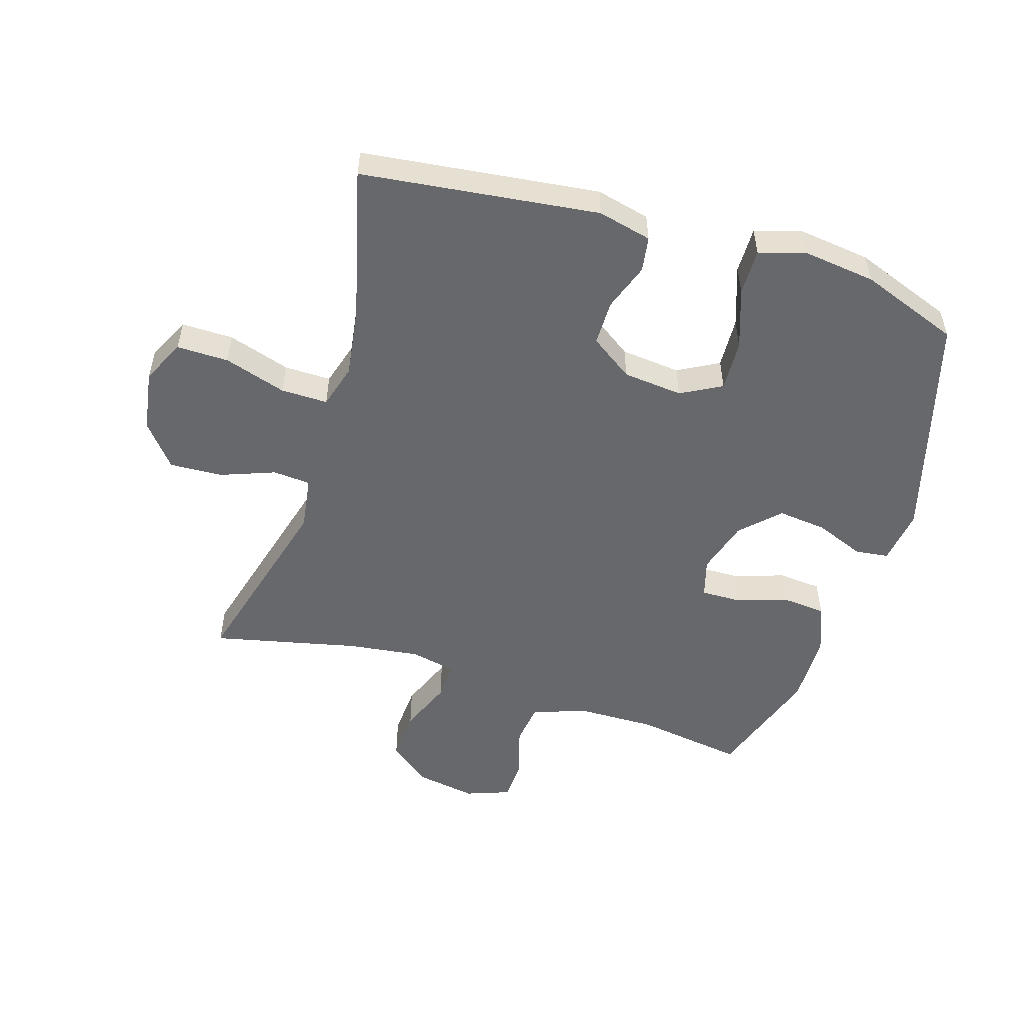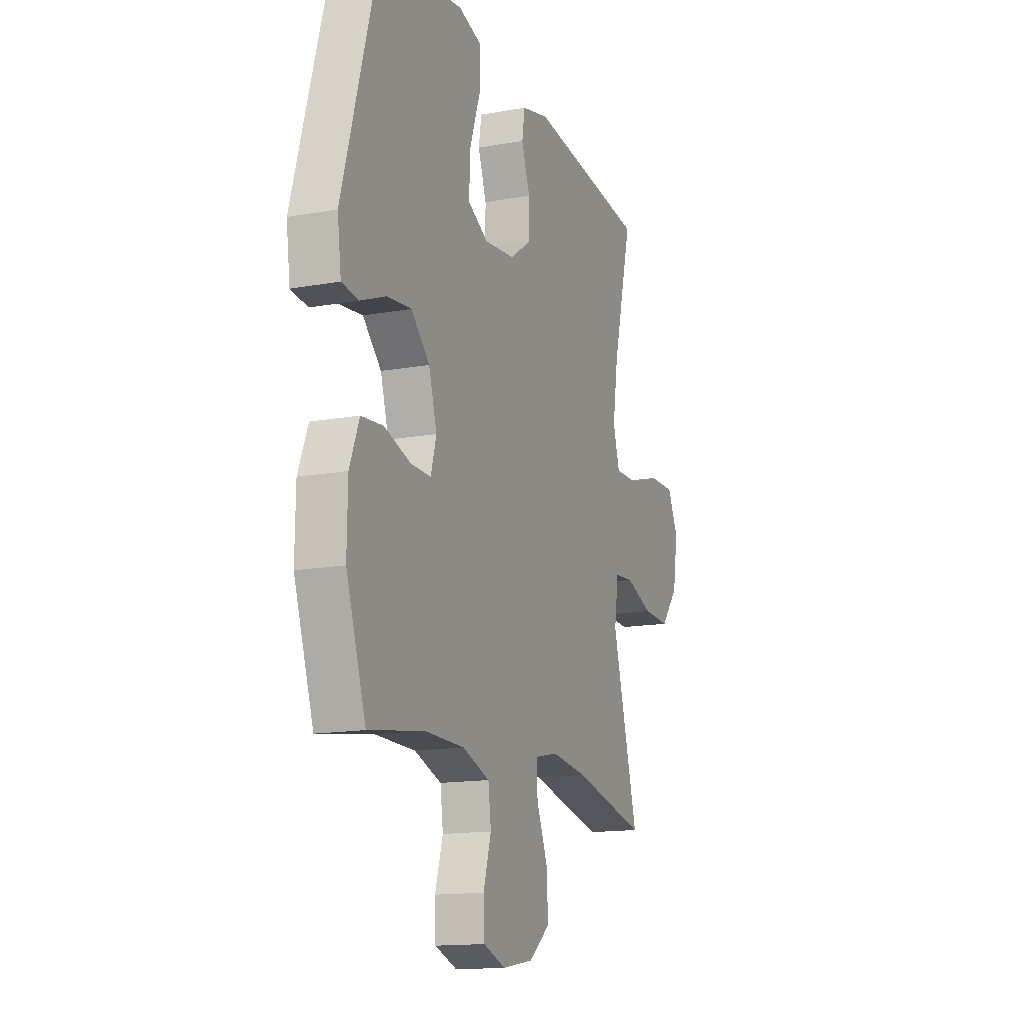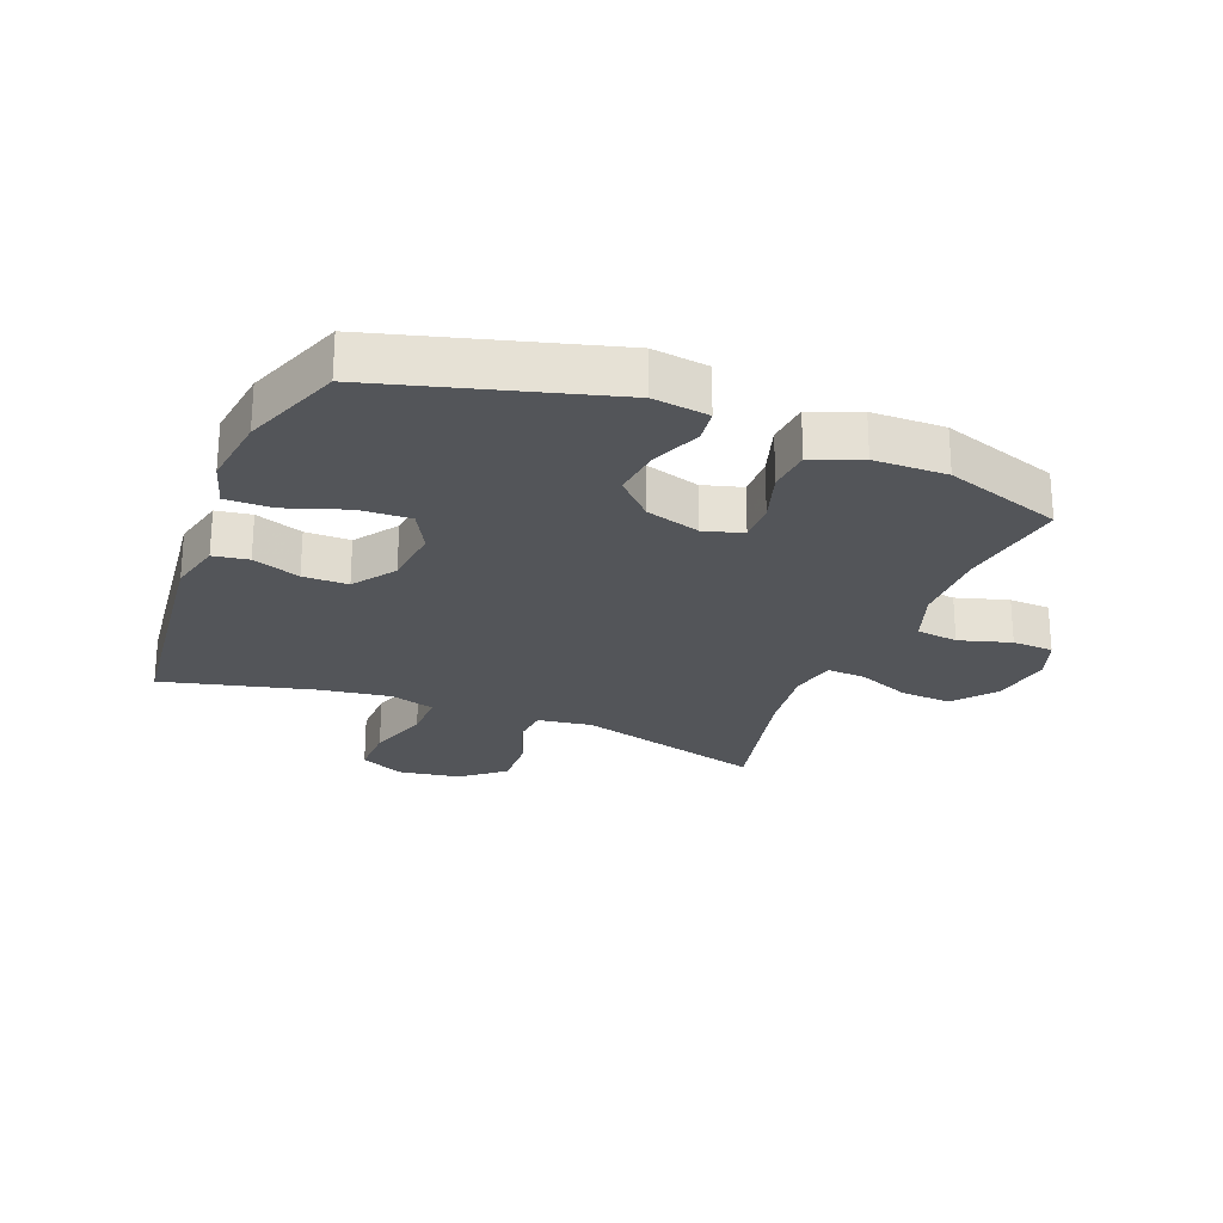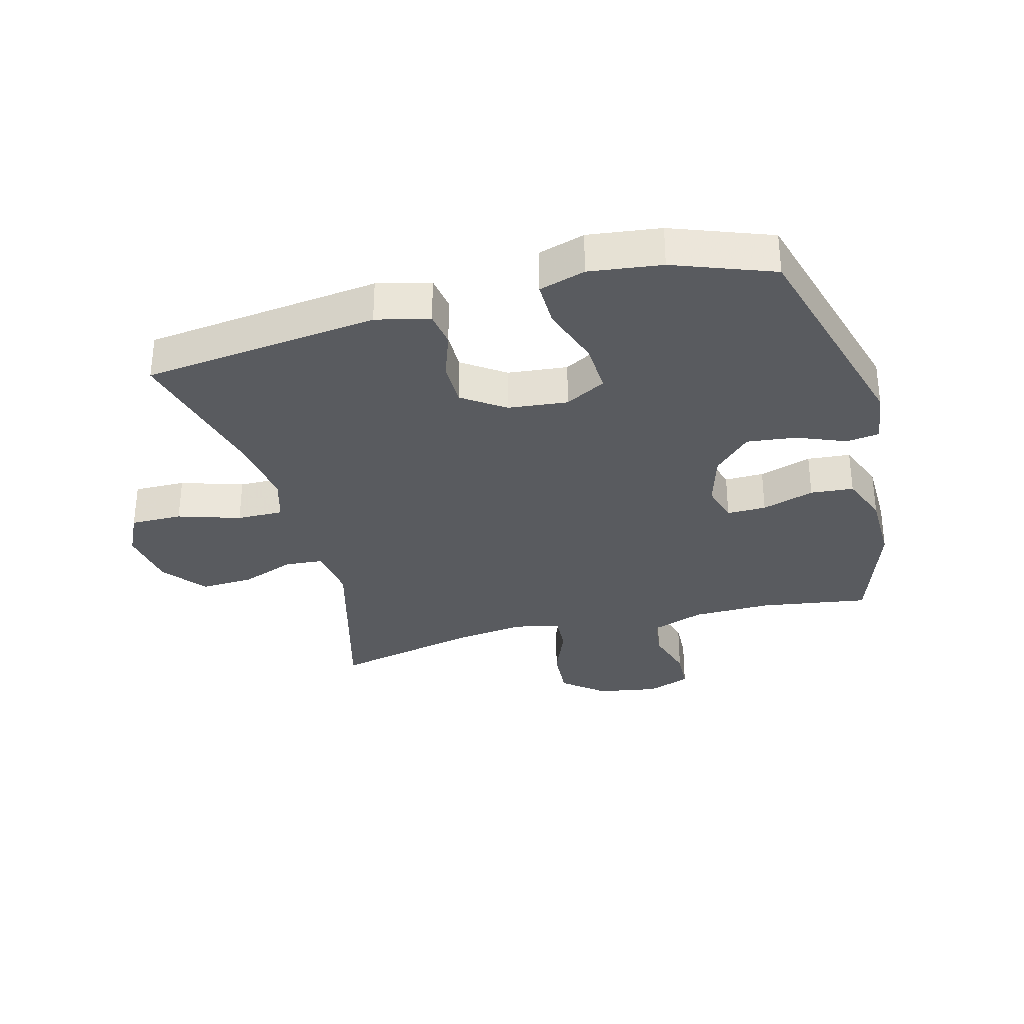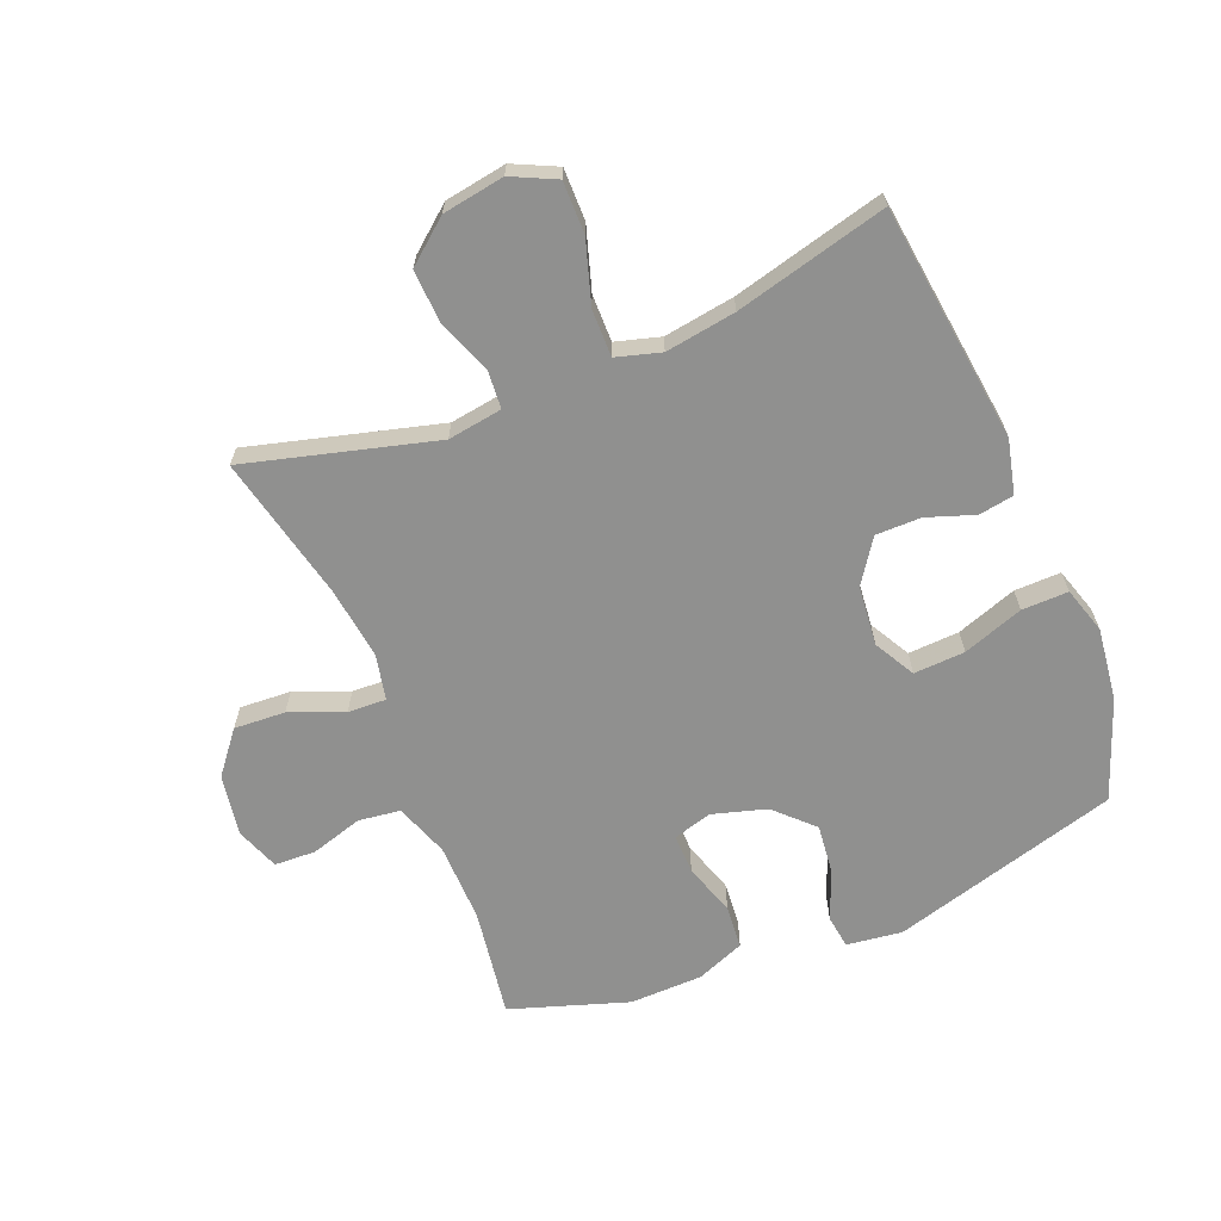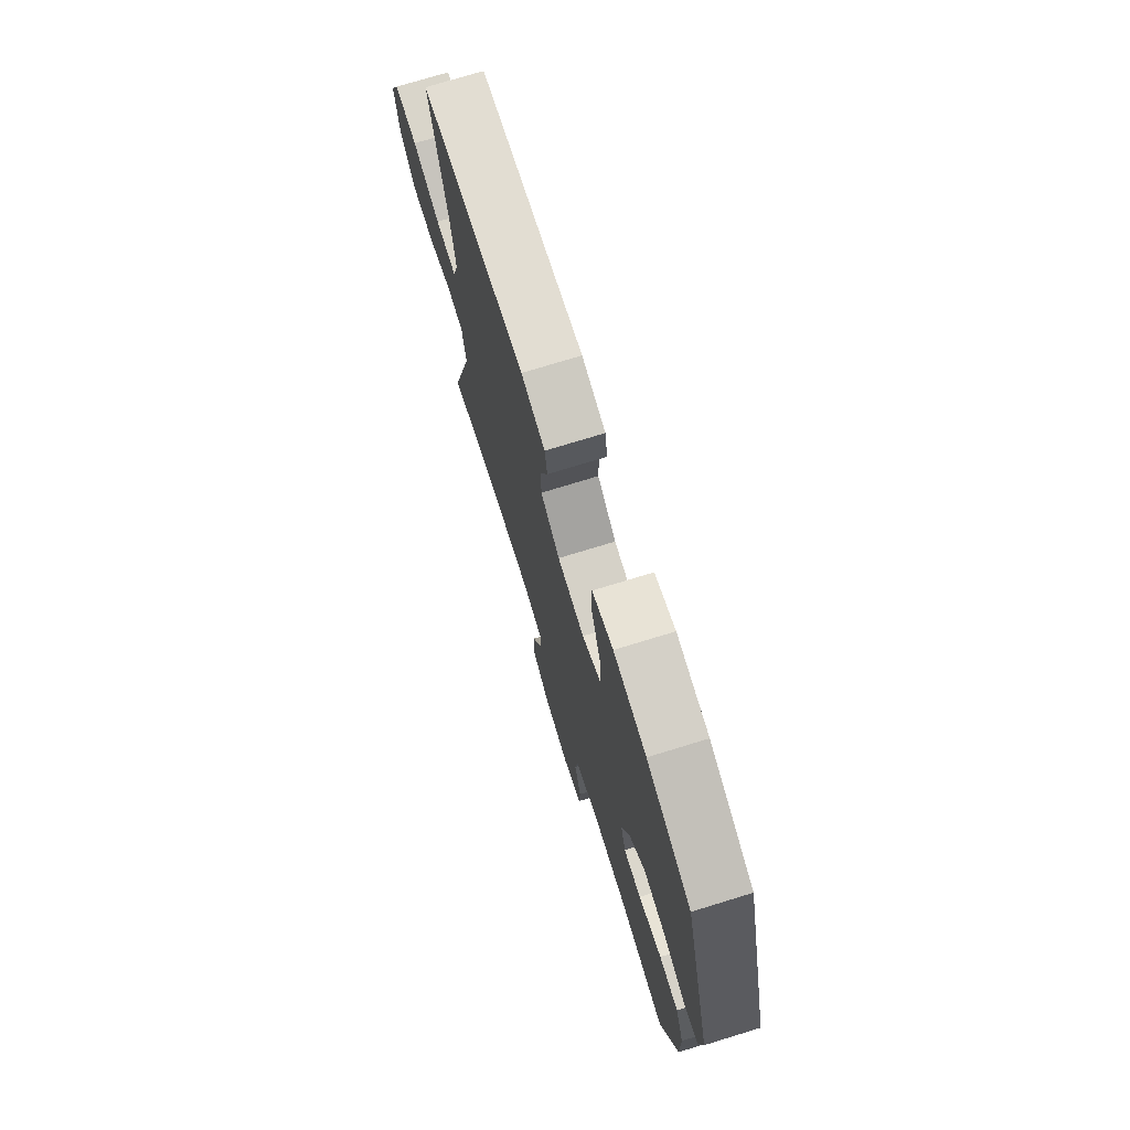
<metadata>
{"format":"obj","ext":"obj","renderer":"f3d","projection":"perspective","resolution":1024,"background":"white","views":[{"elev":-52.5,"azim":-17.2,"up":"+Y"},{"elev":-14.6,"azim":111.6,"up":"+Z"},{"elev":-24.5,"azim":68.2,"up":"+Y"},{"elev":-32.4,"azim":14.9,"up":"+Y"},{"elev":-65.5,"azim":-67.7,"up":"+Y"},{"elev":73.9,"azim":72.9,"up":"+Z"}]}
</metadata>
<code>
v 0.5 0.07 -0.5
v 0.323 0.07 -0.473
v 0.195 0.07 -0.475
v 0.108 0.07 -0.506
v 0.099 0.07 -0.574
v 0.124 0.07 -0.658
v 0.121 0.07 -0.725
v 0.05 0.07 -0.751
v -0.049 0.07 -0.734
v -0.116 0.07 -0.68
v -0.111 0.07 -0.597
v -0.076 0.07 -0.51
v -0.073 0.07 -0.448
v -0.147 0.07 -0.432
v -0.264 0.07 -0.447
v -0.5 0.07 -0.5
v -0.417 0.07 -0.194
v -0.43 0.07 -0.106
v -0.491 0.07 -0.101
v -0.579 0.07 -0.134
v -0.665 0.07 -0.138
v -0.721 0.07 -0.069
v -0.737 0.07 0.031
v -0.703 0.07 0.102
v -0.619 0.07 0.101
v -0.518 0.07 0.069
v -0.442 0.07 0.068
v -0.421 0.07 0.14
v -0.438 0.07 0.254
v -0.5 0.07 0.5
v -0.116 0.07 0.546
v -0.029 0.07 0.525
v -0.02 0.07 0.468
v -0.047 0.07 0.391
v -0.047 0.07 0.318
v 0.022 0.07 0.27
v 0.119 0.07 0.26
v 0.185 0.07 0.296
v 0.181 0.07 0.379
v 0.147 0.07 0.477
v 0.146 0.07 0.552
v 0.221 0.07 0.575
v 0.339 0.07 0.56
v 0.5 0.07 0.5
v 0.604 0.07 0.131
v 0.592 0.07 0.041
v 0.538 0.07 0.034
v 0.458 0.07 0.066
v 0.378 0.07 0.075
v 0.319 0.07 0.016
v 0.293 0.07 -0.072
v 0.311 0.07 -0.135
v 0.375 0.07 -0.134
v 0.46 0.07 -0.107
v 0.53 0.07 -0.113
v 0.561 0.07 -0.192
v 0.563 0.07 -0.31
v 0.5 0 -0.5
v 0.323 0 -0.473
v 0.195 0 -0.475
v 0.108 0 -0.506
v 0.099 0 -0.574
v 0.124 0 -0.658
v 0.121 0 -0.725
v 0.05 0 -0.751
v -0.049 0 -0.734
v -0.116 0 -0.68
v -0.111 0 -0.597
v -0.076 0 -0.51
v -0.073 0 -0.448
v -0.147 0 -0.432
v -0.264 0 -0.447
v -0.5 0 -0.5
v -0.417 0 -0.194
v -0.43 0 -0.106
v -0.491 0 -0.101
v -0.579 0 -0.134
v -0.665 0 -0.138
v -0.721 0 -0.069
v -0.737 0 0.031
v -0.703 0 0.102
v -0.619 0 0.101
v -0.518 0 0.069
v -0.442 0 0.068
v -0.421 0 0.14
v -0.438 0 0.254
v -0.5 0 0.5
v -0.116 0 0.546
v -0.029 0 0.525
v -0.02 0 0.468
v -0.047 0 0.391
v -0.047 0 0.318
v 0.022 0 0.27
v 0.119 0 0.26
v 0.185 0 0.296
v 0.181 0 0.379
v 0.147 0 0.477
v 0.146 0 0.552
v 0.221 0 0.575
v 0.339 0 0.56
v 0.5 0 0.5
v 0.604 0 0.131
v 0.592 0 0.041
v 0.538 0 0.034
v 0.458 0 0.066
v 0.378 0 0.075
v 0.319 0 0.016
v 0.293 0 -0.072
v 0.311 0 -0.135
v 0.375 0 -0.134
v 0.46 0 -0.107
v 0.53 0 -0.113
v 0.561 0 -0.192
v 0.563 0 -0.31
f 56 57 1 2
f 53 54 55 56
f 52 53 56 2
f 51 52 2 3
f 45 46 47 48
f 45 48 49
f 44 45 49
f 43 44 49 50
f 39 40 41 42
f 38 39 42 43
f 31 32 33 34
f 29 30 31 34
f 28 29 34 35
f 27 28 35 36
f 23 24 25 26
f 23 26 27
f 22 23 27
f 19 20 21 22
f 18 19 22 27
f 17 18 27 36
f 15 16 17 36
f 9 10 11 12
f 9 12 13
f 8 9 13
f 5 6 7 8
f 4 5 8 13
f 51 3 4 13
f 38 43 50 51
f 37 38 51 13
f 14 15 36 37
f 13 14 37
f 59 58 114 113
f 113 112 111 110
f 59 113 110 109
f 60 59 109 108
f 105 104 103 102
f 106 105 102
f 106 102 101
f 107 106 101 100
f 99 98 97 96
f 100 99 96 95
f 91 90 89 88
f 91 88 87 86
f 92 91 86 85
f 93 92 85 84
f 83 82 81 80
f 84 83 80
f 84 80 79
f 79 78 77 76
f 84 79 76 75
f 93 84 75 74
f 93 74 73 72
f 69 68 67 66
f 70 69 66
f 70 66 65
f 65 64 63 62
f 70 65 62 61
f 70 61 60 108
f 108 107 100 95
f 70 108 95 94
f 94 93 72 71
f 94 71 70
f 1 58 59 2
f 2 59 60 3
f 3 60 61 4
f 4 61 62 5
f 5 62 63 6
f 6 63 64 7
f 7 64 65 8
f 8 65 66 9
f 9 66 67 10
f 10 67 68 11
f 11 68 69 12
f 12 69 70 13
f 13 70 71 14
f 14 71 72 15
f 15 72 73 16
f 16 73 74 17
f 17 74 75 18
f 18 75 76 19
f 19 76 77 20
f 20 77 78 21
f 21 78 79 22
f 22 79 80 23
f 23 80 81 24
f 24 81 82 25
f 25 82 83 26
f 26 83 84 27
f 27 84 85 28
f 28 85 86 29
f 29 86 87 30
f 30 87 88 31
f 31 88 89 32
f 32 89 90 33
f 33 90 91 34
f 34 91 92 35
f 35 92 93 36
f 36 93 94 37
f 37 94 95 38
f 38 95 96 39
f 39 96 97 40
f 40 97 98 41
f 41 98 99 42
f 42 99 100 43
f 43 100 101 44
f 44 101 102 45
f 45 102 103 46
f 46 103 104 47
f 47 104 105 48
f 48 105 106 49
f 49 106 107 50
f 50 107 108 51
f 51 108 109 52
f 52 109 110 53
f 53 110 111 54
f 54 111 112 55
f 55 112 113 56
f 56 113 114 57
f 57 114 58 1

</code>
